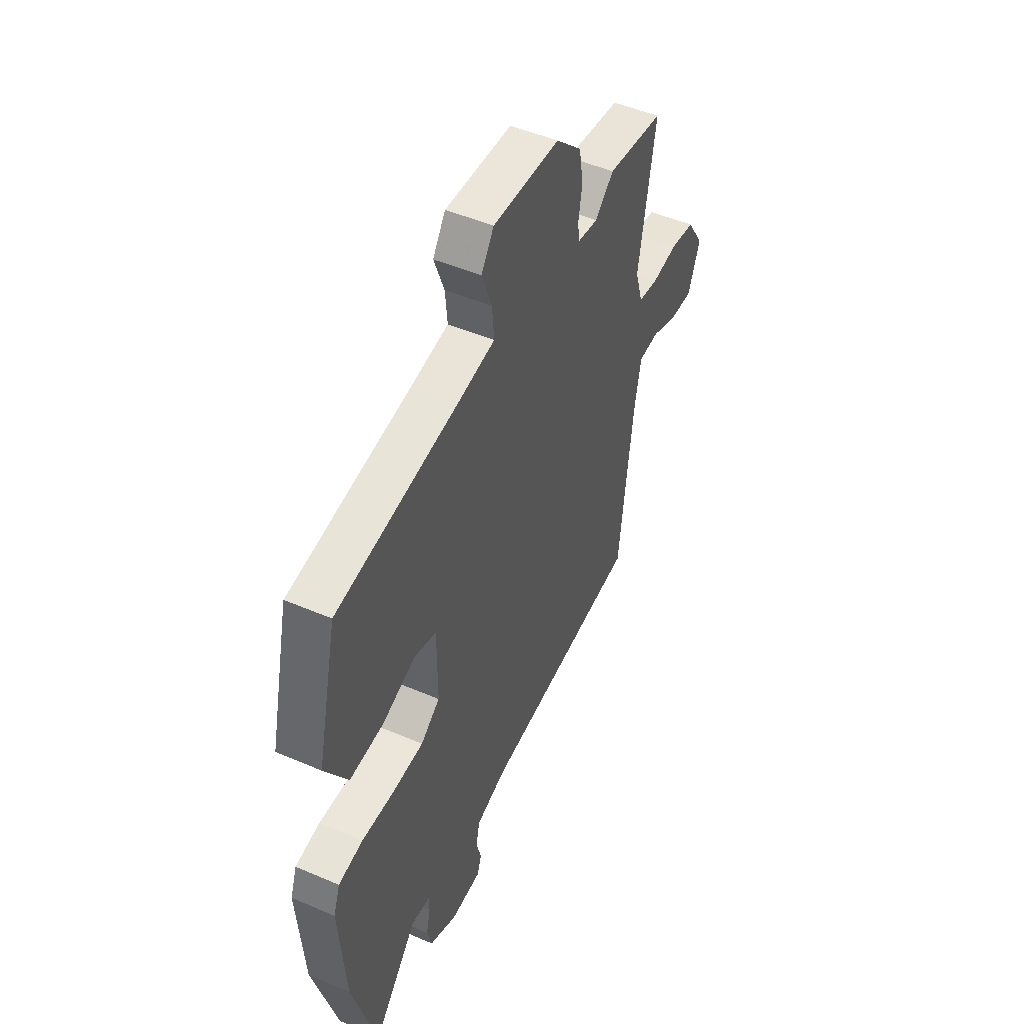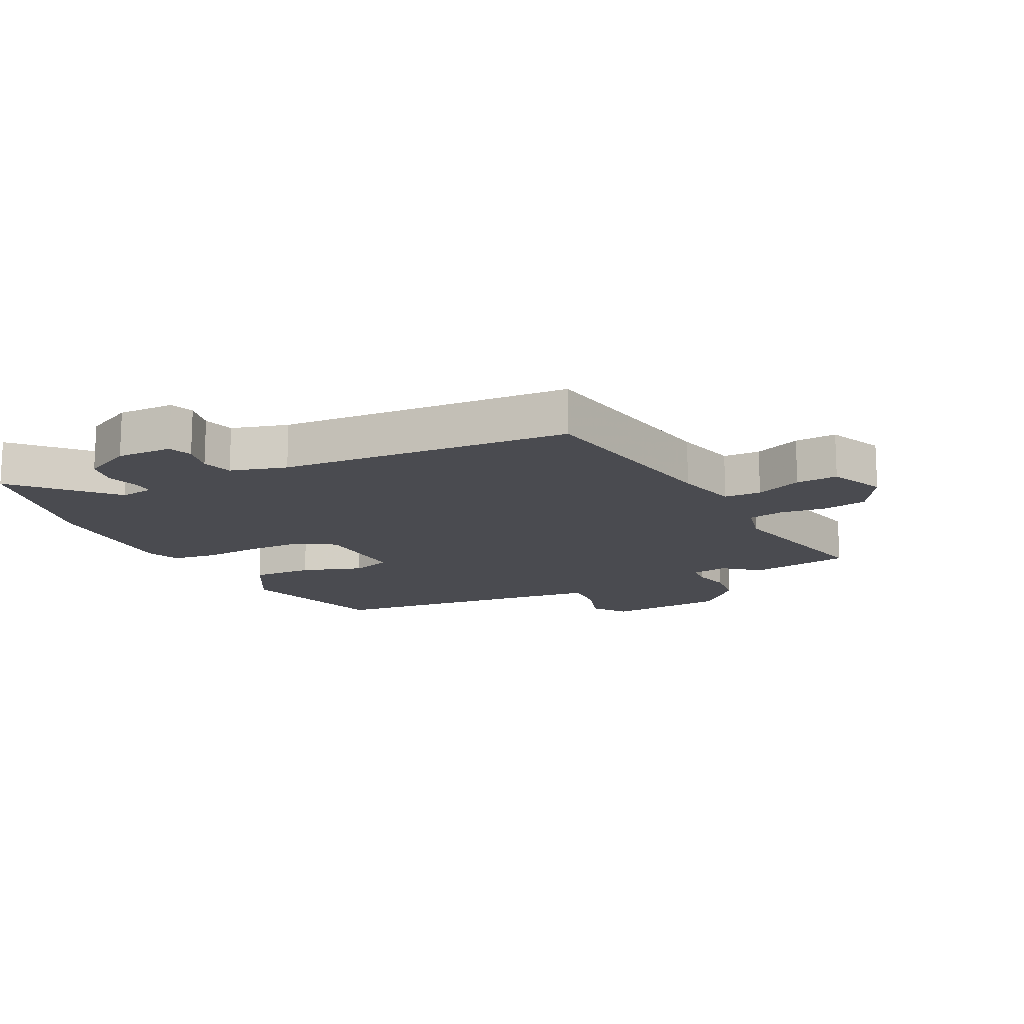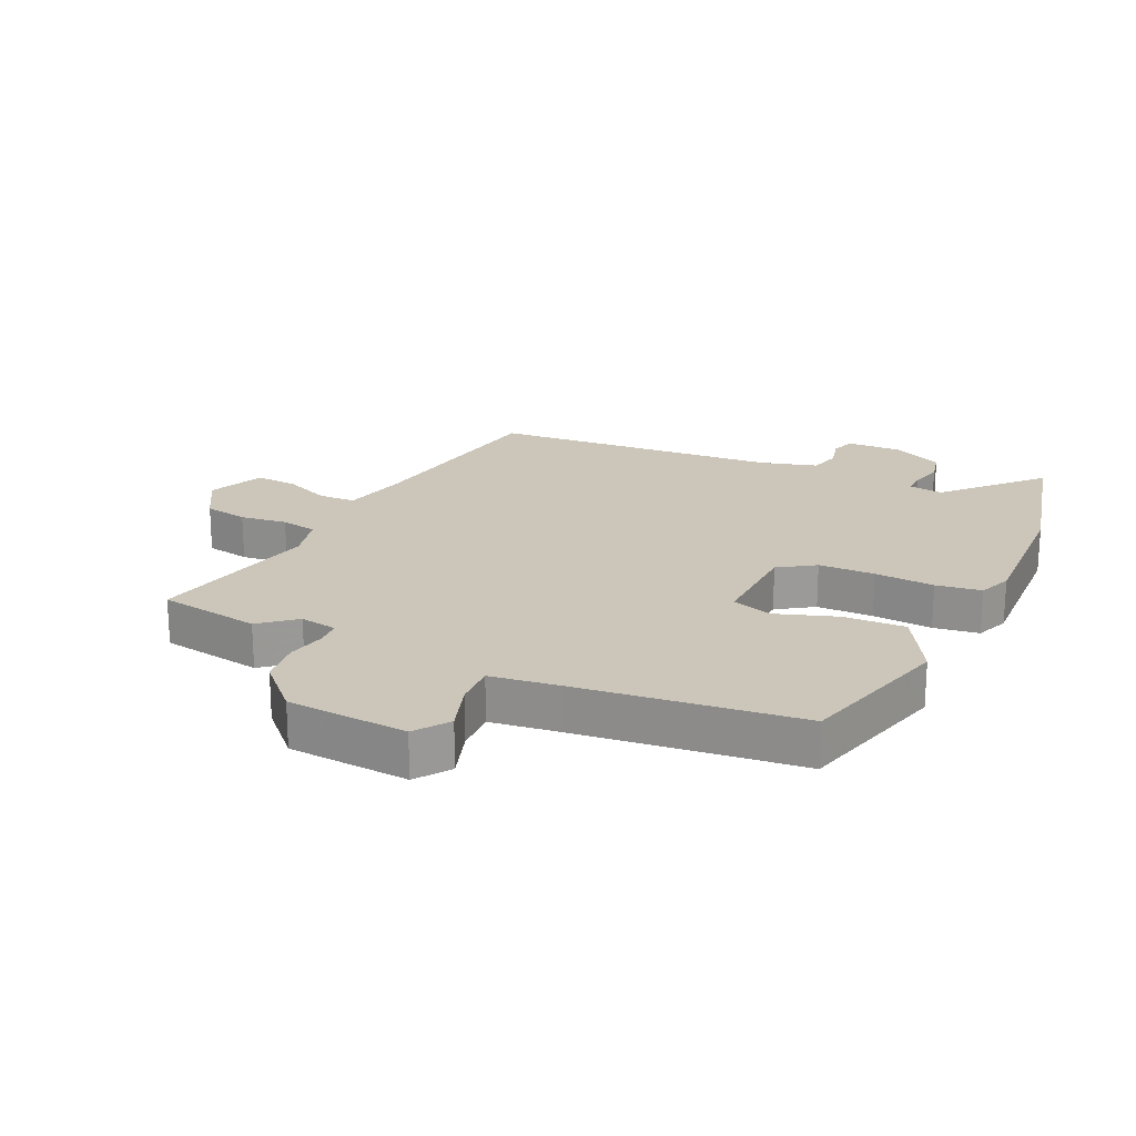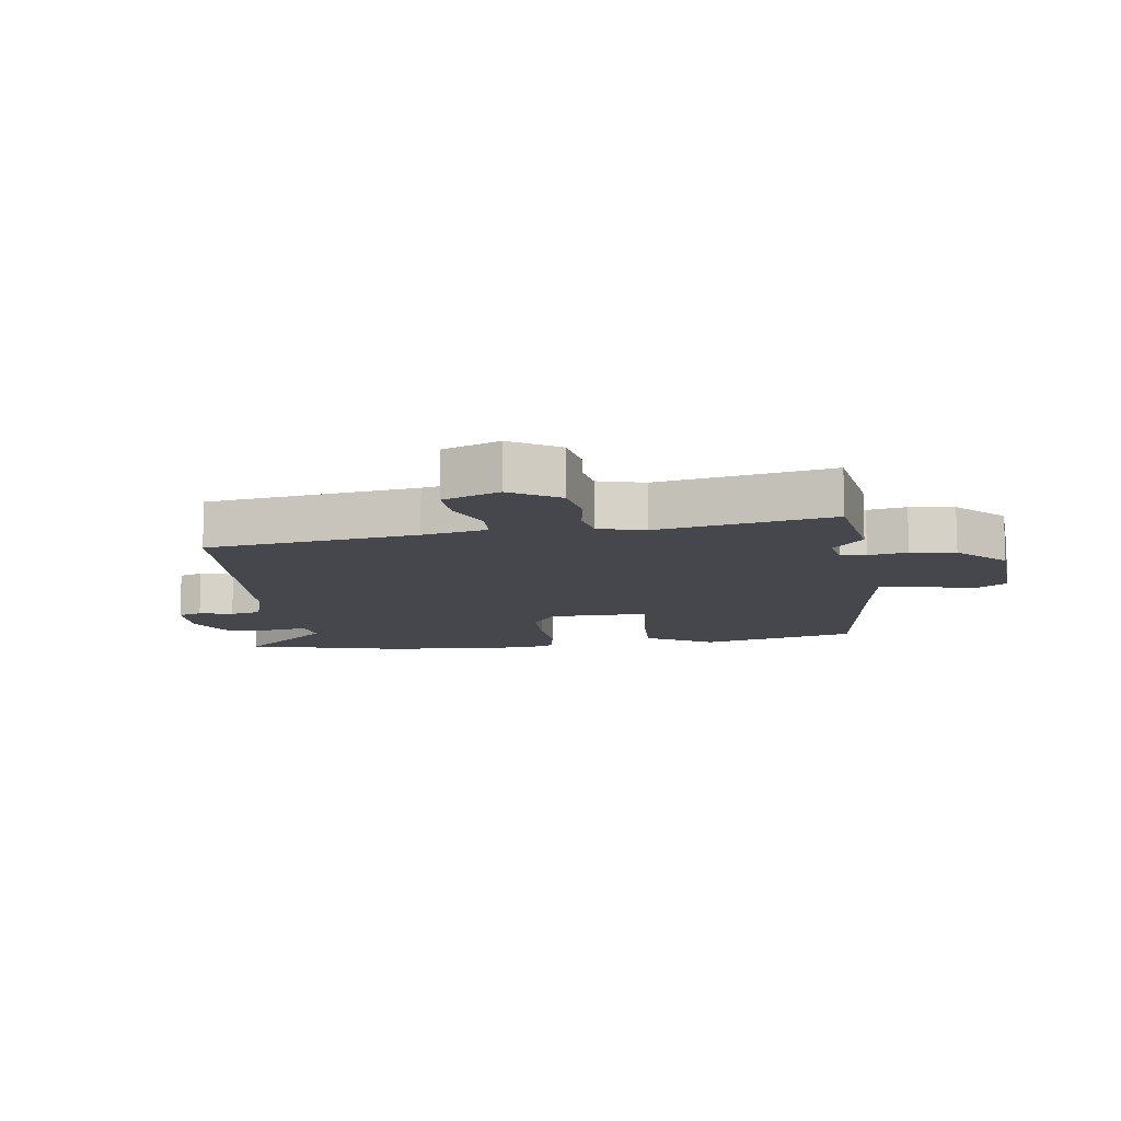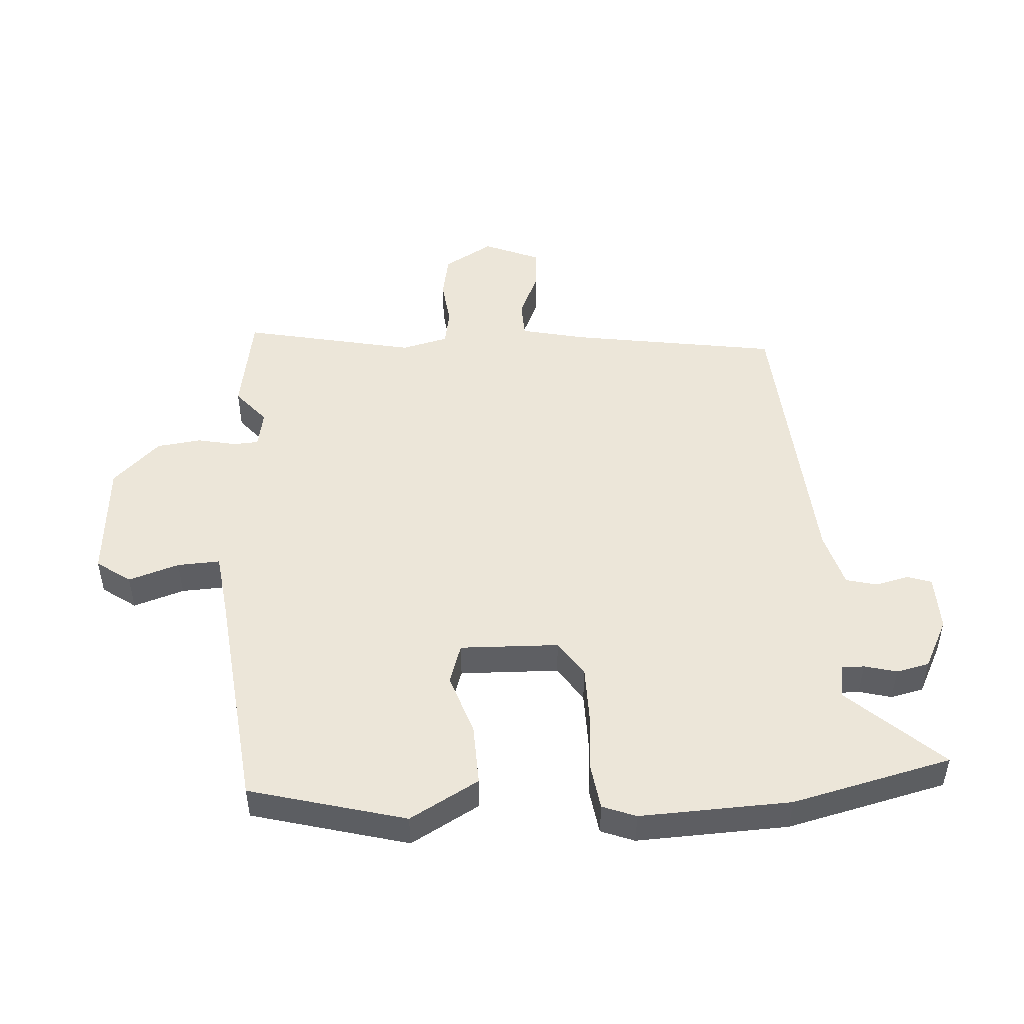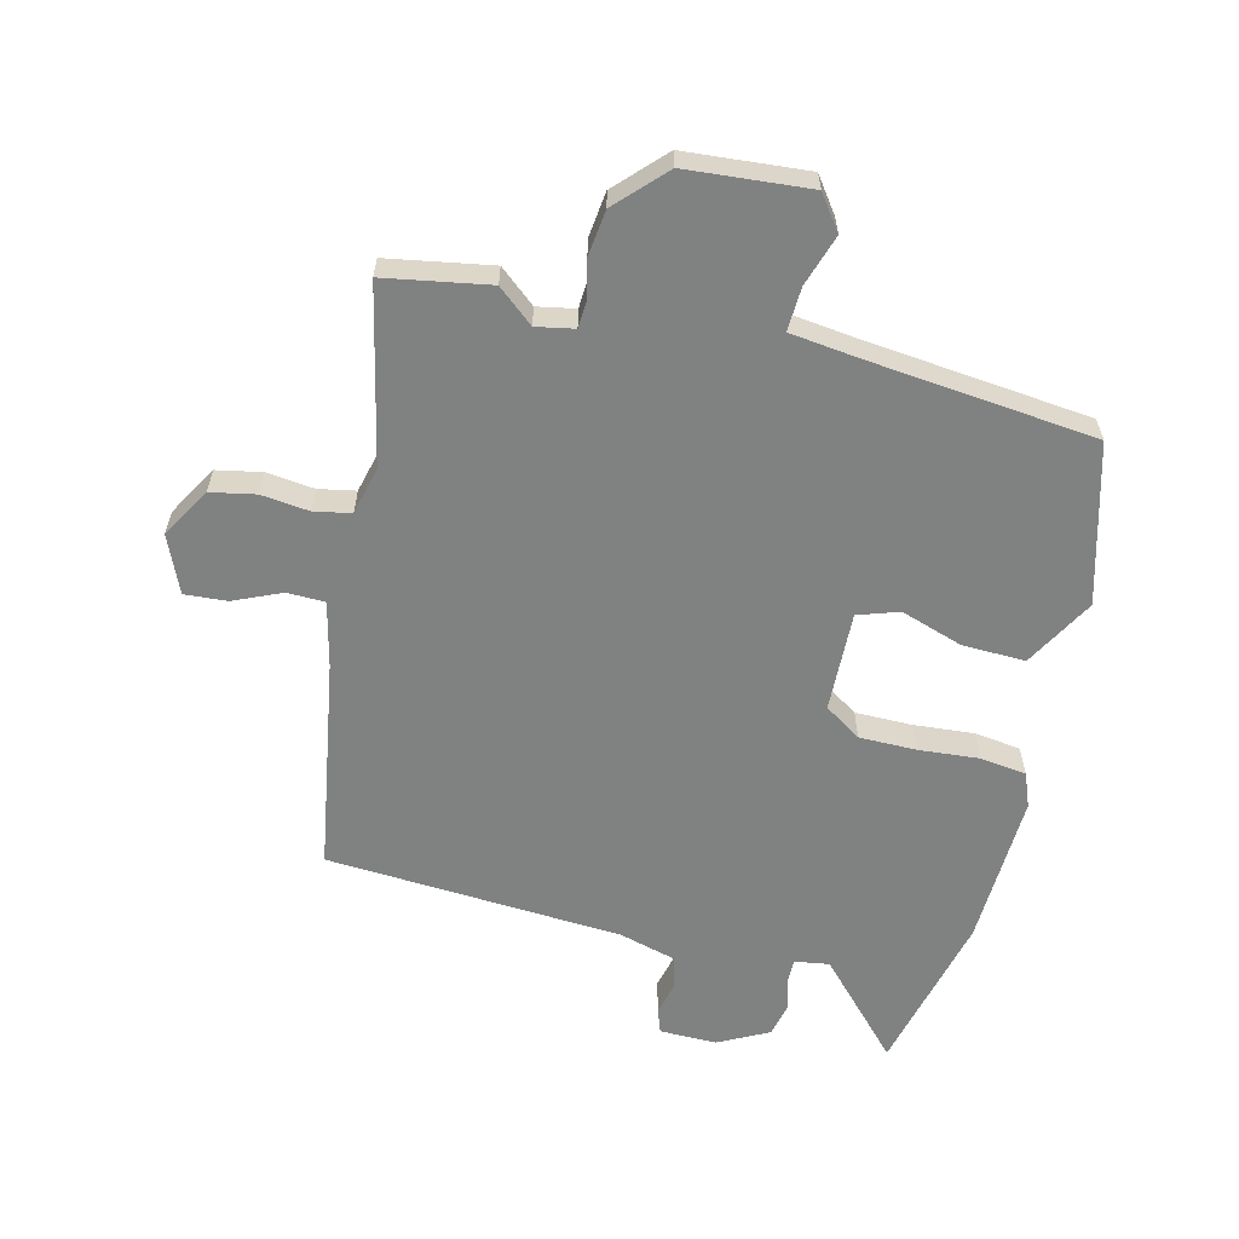
<metadata>
{"format":"obj","ext":"obj","renderer":"f3d","projection":"perspective","resolution":1024,"background":"white","views":[{"elev":48.9,"azim":115.5,"up":"+Z"},{"elev":-14.6,"azim":-151.1,"up":"+Y"},{"elev":21.0,"azim":27.1,"up":"+Y"},{"elev":-11.0,"azim":-80.8,"up":"+Y"},{"elev":48.7,"azim":88.4,"up":"+Y"},{"elev":-60.3,"azim":-11.4,"up":"+Y"}]}
</metadata>
<code>
v -0.546 0.07 0.494
v -0.379 0.07 0.516
v -0.324 0.07 0.466
v -0.263 0.07 0.475
v -0.259 0.07 0.516
v -0.27 0.07 0.579
v -0.258 0.07 0.651
v -0.182 0.07 0.724
v 0.014 0.07 0.732
v 0.051 0.07 0.676
v 0.021 0.07 0.595
v 0.015 0.07 0.526
v 0.124 0.07 0.508
v 0.484 0.07 0.455
v 0.543 0.07 0.2
v 0.476 0.07 0.091
v 0.376 0.07 0.098
v 0.278 0.07 0.135
v 0.212 0.07 0.116
v 0.211 0.07 -0.044
v 0.268 0.07 -0.085
v 0.359 0.07 -0.089
v 0.456 0.07 -0.085
v 0.529 0.07 -0.098
v 0.548 0.07 -0.153
v 0.529 0.07 -0.397
v 0.457 0.07 -0.653
v 0.326 0.07 -0.5
v 0.27 0.07 -0.506
v 0.269 0.07 -0.543
v 0.281 0.07 -0.596
v 0.267 0.07 -0.649
v 0.185 0.07 -0.687
v 0.094 0.07 -0.682
v 0.082 0.07 -0.643
v 0.097 0.07 -0.589
v 0.086 0.07 -0.538
v -0.004 0.07 -0.509
v -0.475 0.07 -0.459
v -0.516 0.07 -0.118
v -0.536 0.07 -0.013
v -0.596 0.07 -0.009
v -0.673 0.07 -0.039
v -0.741 0.07 -0.041
v -0.776 0.07 0.051
v -0.726 0.07 0.129
v -0.654 0.07 0.14
v -0.578 0.07 0.128
v -0.519 0.07 0.137
v -0.497 0.07 0.212
v -0.546 0 0.494
v -0.379 0 0.516
v -0.324 0 0.466
v -0.263 0 0.475
v -0.259 0 0.516
v -0.27 0 0.579
v -0.258 0 0.651
v -0.182 0 0.724
v 0.014 0 0.732
v 0.051 0 0.676
v 0.021 0 0.595
v 0.015 0 0.526
v 0.124 0 0.508
v 0.484 0 0.455
v 0.543 0 0.2
v 0.476 0 0.091
v 0.376 0 0.098
v 0.278 0 0.135
v 0.212 0 0.116
v 0.211 0 -0.044
v 0.268 0 -0.085
v 0.359 0 -0.089
v 0.456 0 -0.085
v 0.529 0 -0.098
v 0.548 0 -0.153
v 0.529 0 -0.397
v 0.457 0 -0.653
v 0.326 0 -0.5
v 0.27 0 -0.506
v 0.269 0 -0.543
v 0.281 0 -0.596
v 0.267 0 -0.649
v 0.185 0 -0.687
v 0.094 0 -0.682
v 0.082 0 -0.643
v 0.097 0 -0.589
v 0.086 0 -0.538
v -0.004 0 -0.509
v -0.475 0 -0.459
v -0.516 0 -0.118
v -0.536 0 -0.013
v -0.596 0 -0.009
v -0.673 0 -0.039
v -0.741 0 -0.041
v -0.776 0 0.051
v -0.726 0 0.129
v -0.654 0 0.14
v -0.578 0 0.128
v -0.519 0 0.137
v -0.497 0 0.212
f 45 46 47 48
f 45 48 49
f 42 43 44 45
f 41 42 45 49
f 40 41 49 50
f 38 39 40 50
f 33 34 35 36
f 33 36 37
f 30 31 32 33
f 29 30 33 37
f 25 26 27 28
f 25 28 29
f 22 23 24 25
f 21 22 25 29
f 20 21 29 37
f 15 16 17 18
f 13 14 15 18
f 12 13 18 19
f 8 9 10 11
f 8 11 12
f 5 6 7 8
f 4 5 8 12
f 50 1 2 3
f 50 3 4
f 20 37 38 50
f 19 20 50
f 4 12 19 50
f 98 97 96 95
f 99 98 95
f 95 94 93 92
f 99 95 92 91
f 100 99 91 90
f 100 90 89 88
f 86 85 84 83
f 87 86 83
f 83 82 81 80
f 87 83 80 79
f 78 77 76 75
f 79 78 75
f 75 74 73 72
f 79 75 72 71
f 87 79 71 70
f 68 67 66 65
f 68 65 64 63
f 69 68 63 62
f 61 60 59 58
f 62 61 58
f 58 57 56 55
f 62 58 55 54
f 53 52 51 100
f 54 53 100
f 100 88 87 70
f 100 70 69
f 100 69 62 54
f 1 51 52 2
f 2 52 53 3
f 3 53 54 4
f 4 54 55 5
f 5 55 56 6
f 6 56 57 7
f 7 57 58 8
f 8 58 59 9
f 9 59 60 10
f 10 60 61 11
f 11 61 62 12
f 12 62 63 13
f 13 63 64 14
f 14 64 65 15
f 15 65 66 16
f 16 66 67 17
f 17 67 68 18
f 18 68 69 19
f 19 69 70 20
f 20 70 71 21
f 21 71 72 22
f 22 72 73 23
f 23 73 74 24
f 24 74 75 25
f 25 75 76 26
f 26 76 77 27
f 27 77 78 28
f 28 78 79 29
f 29 79 80 30
f 30 80 81 31
f 31 81 82 32
f 32 82 83 33
f 33 83 84 34
f 34 84 85 35
f 35 85 86 36
f 36 86 87 37
f 37 87 88 38
f 38 88 89 39
f 39 89 90 40
f 40 90 91 41
f 41 91 92 42
f 42 92 93 43
f 43 93 94 44
f 44 94 95 45
f 45 95 96 46
f 46 96 97 47
f 47 97 98 48
f 48 98 99 49
f 49 99 100 50
f 50 100 51 1

</code>
